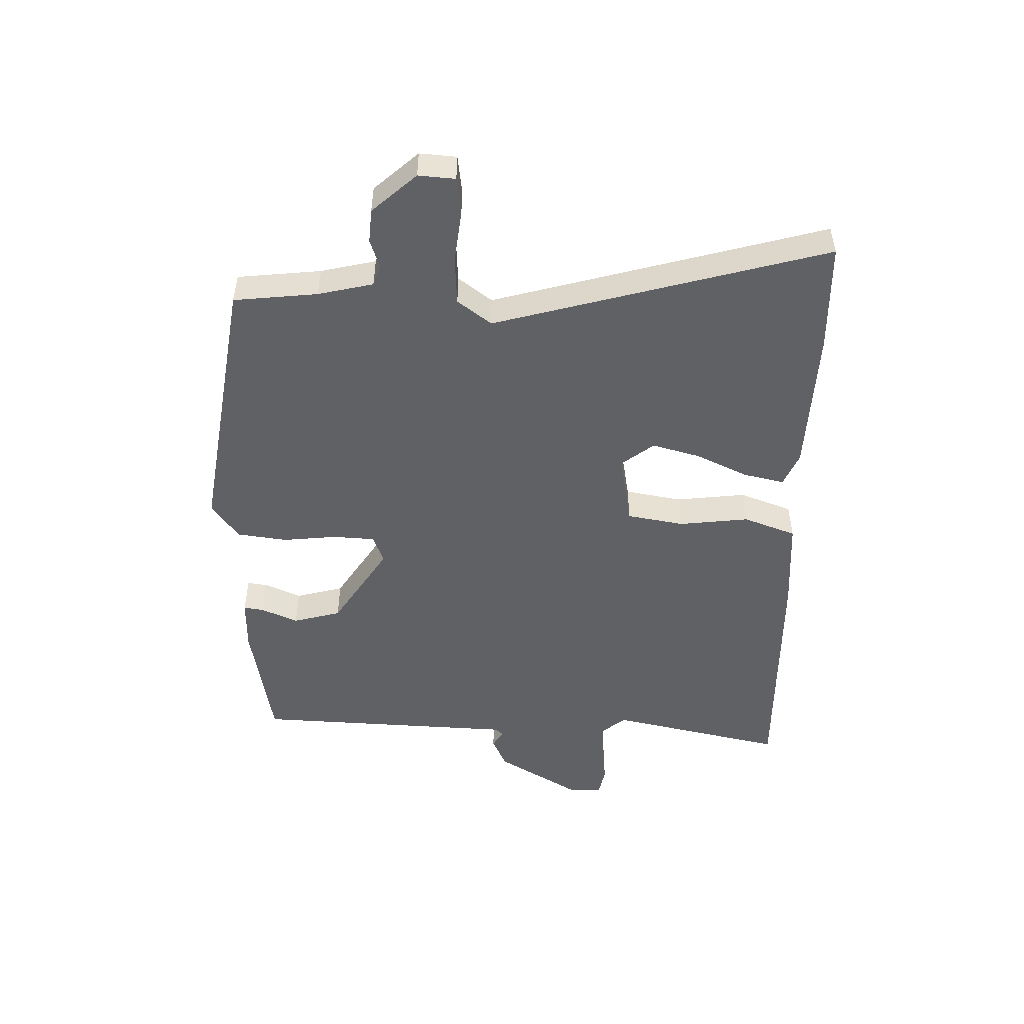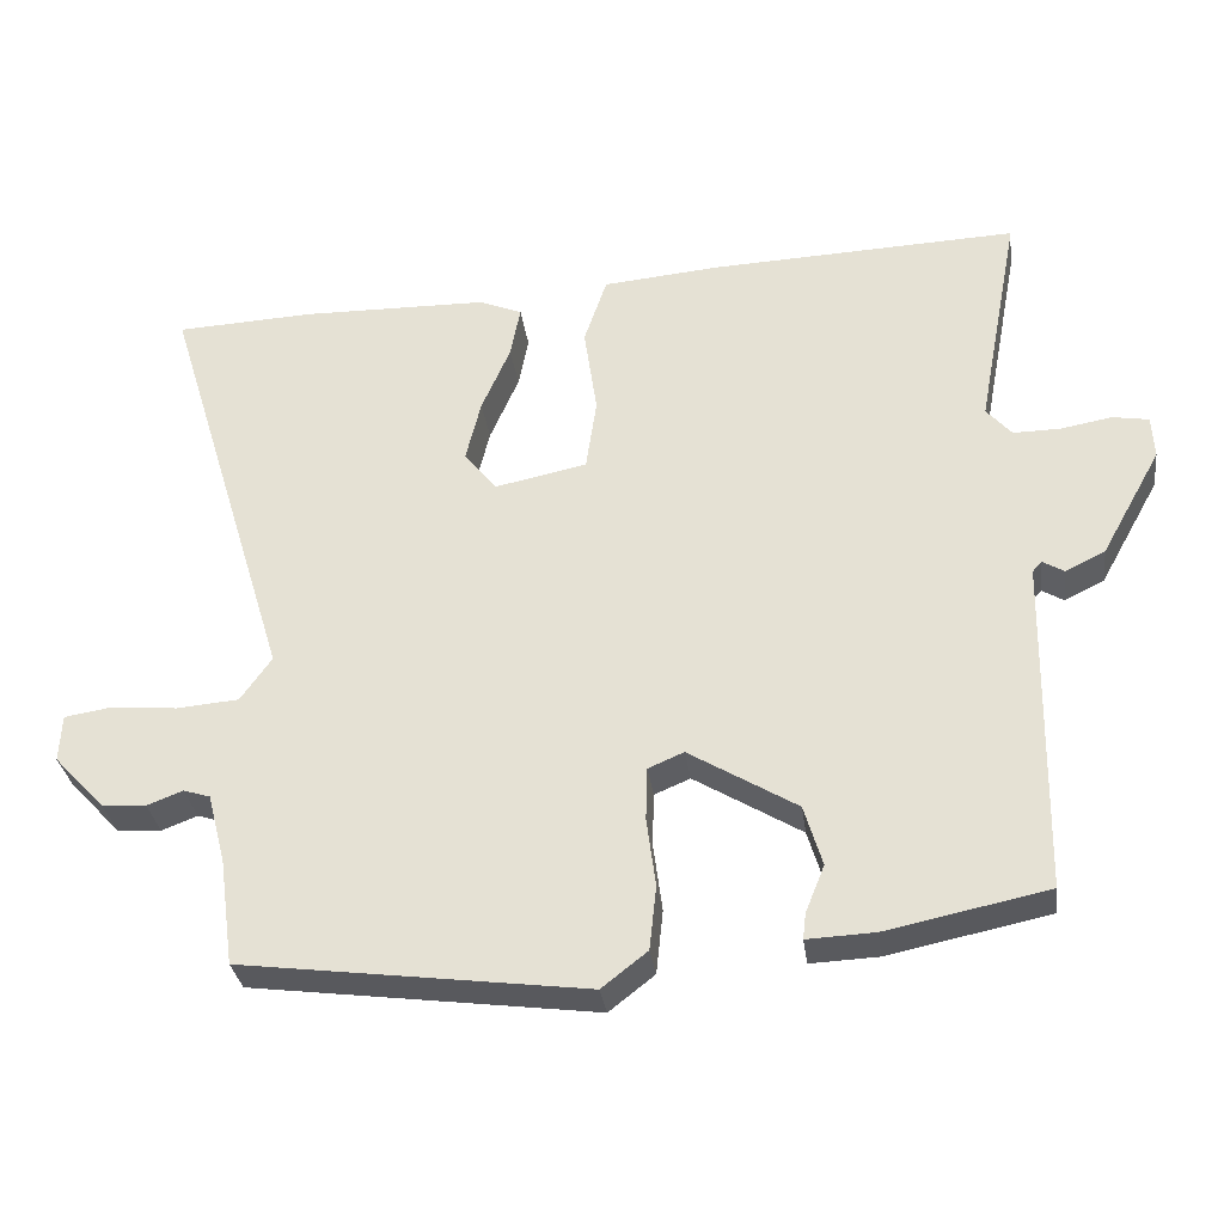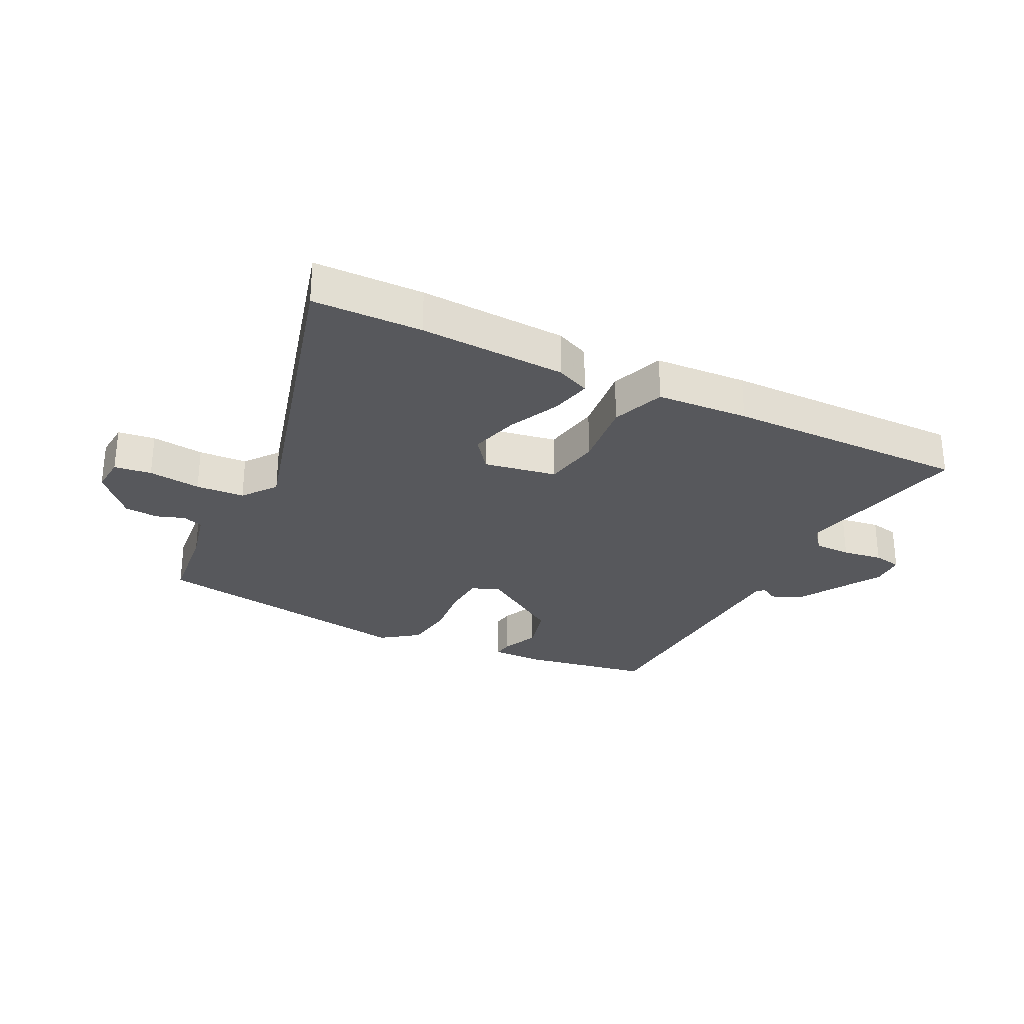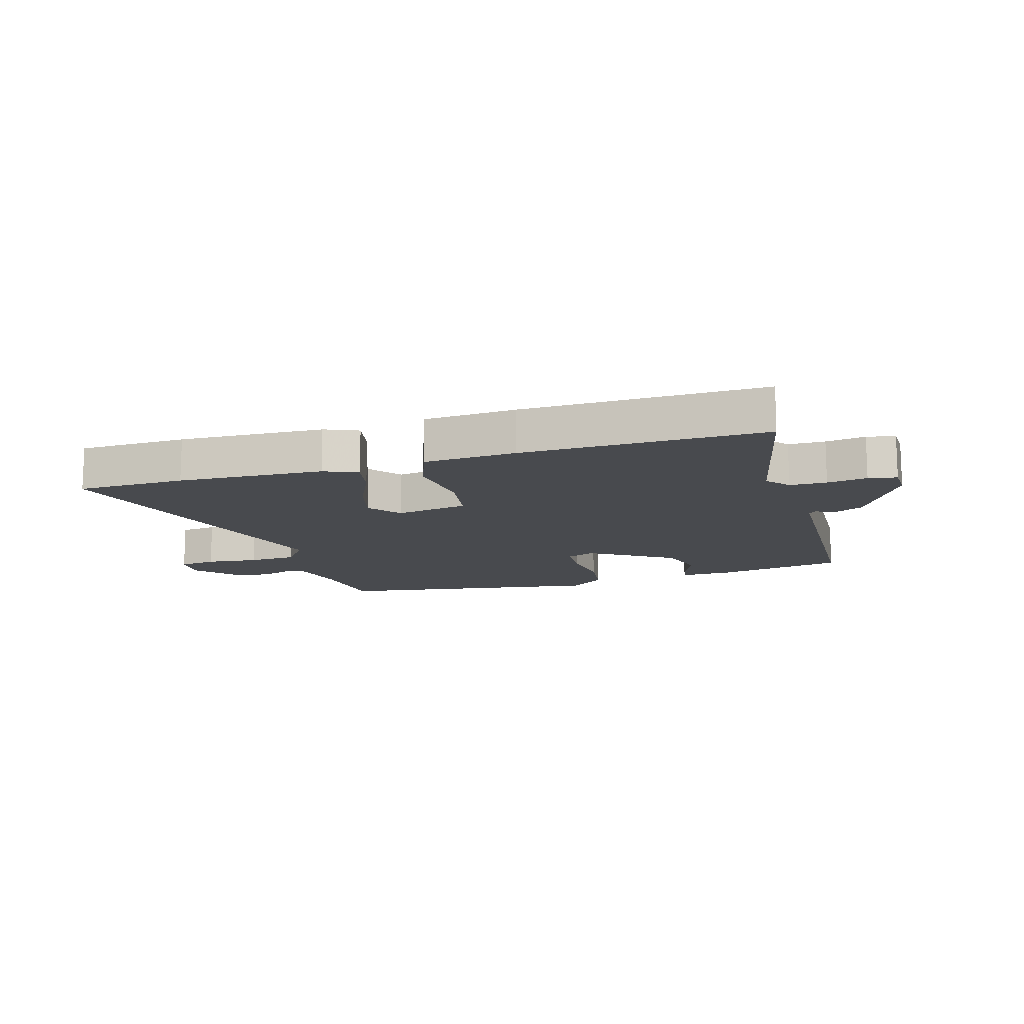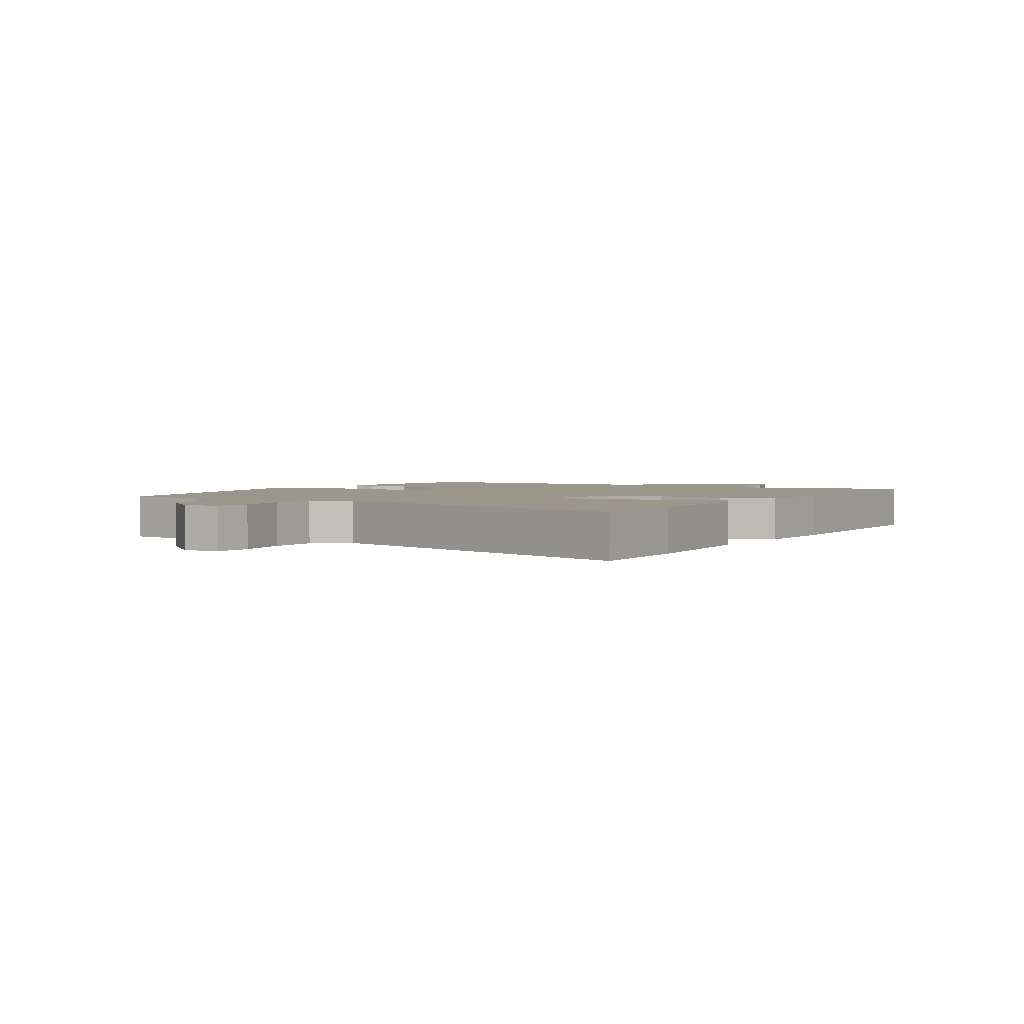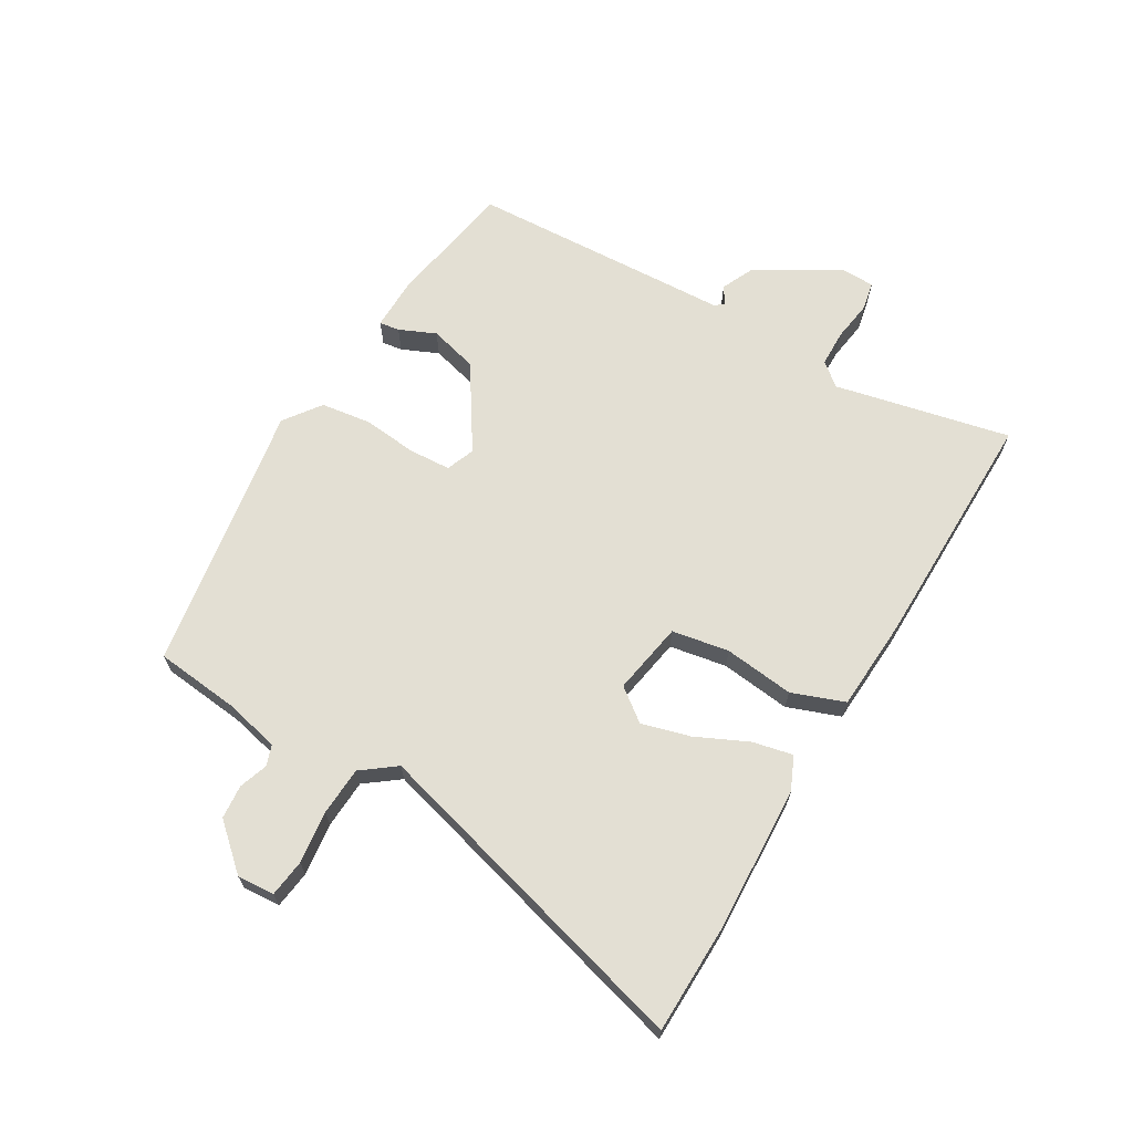
<metadata>
{"format":"obj","ext":"obj","renderer":"f3d","projection":"perspective","resolution":1024,"background":"white","views":[{"elev":-50.0,"azim":-92.9,"up":"+Y"},{"elev":-31.7,"azim":7.5,"up":"+Z"},{"elev":-28.5,"azim":-28.2,"up":"+Y"},{"elev":-13.2,"azim":15.3,"up":"+Y"},{"elev":2.6,"azim":-61.0,"up":"+Y"},{"elev":66.9,"azim":-61.2,"up":"+Y"}]}
</metadata>
<code>
v -0.648 0.07 0.493
v -0.466 0.07 0.502
v -0.221 0.07 0.498
v -0.164 0.07 0.475
v -0.177 0.07 0.407
v -0.215 0.07 0.319
v -0.235 0.07 0.237
v -0.192 0.07 0.184
v -0.071 0.07 0.209
v -0.057 0.07 0.305
v -0.074 0.07 0.422
v -0.044 0.07 0.511
v 0.11 0.07 0.525
v 0.516 0.07 0.542
v 0.46 0.07 0.246
v 0.493 0.07 0.208
v 0.555 0.07 0.209
v 0.622 0.07 0.221
v 0.67 0.07 0.213
v 0.673 0.07 0.157
v 0.594 0.07 0.015
v 0.542 0.07 -0.011
v 0.513 0.07 0.006
v 0.501 0.07 -0.008
v 0.499 0.07 -0.126
v 0.493 0.07 -0.45
v 0.281 0.07 -0.494
v 0.192 0.07 -0.498
v 0.196 0.07 -0.464
v 0.221 0.07 -0.402
v 0.197 0.07 -0.322
v 0.055 0.07 -0.236
v 0.008 0.07 -0.256
v 0.006 0.07 -0.326
v 0.018 0.07 -0.417
v 0.009 0.07 -0.501
v -0.051 0.07 -0.548
v -0.504 0.07 -0.489
v -0.523 0.07 -0.349
v -0.547 0.07 -0.257
v -0.582 0.07 -0.246
v -0.629 0.07 -0.264
v -0.686 0.07 -0.261
v -0.754 0.07 -0.189
v -0.751 0.07 -0.127
v -0.689 0.07 -0.117
v -0.601 0.07 -0.125
v -0.52 0.07 -0.118
v -0.479 0.07 -0.06
v -0.648 0 0.493
v -0.466 0 0.502
v -0.221 0 0.498
v -0.164 0 0.475
v -0.177 0 0.407
v -0.215 0 0.319
v -0.235 0 0.237
v -0.192 0 0.184
v -0.071 0 0.209
v -0.057 0 0.305
v -0.074 0 0.422
v -0.044 0 0.511
v 0.11 0 0.525
v 0.516 0 0.542
v 0.46 0 0.246
v 0.493 0 0.208
v 0.555 0 0.209
v 0.622 0 0.221
v 0.67 0 0.213
v 0.673 0 0.157
v 0.594 0 0.015
v 0.542 0 -0.011
v 0.513 0 0.006
v 0.501 0 -0.008
v 0.499 0 -0.126
v 0.493 0 -0.45
v 0.281 0 -0.494
v 0.192 0 -0.498
v 0.196 0 -0.464
v 0.221 0 -0.402
v 0.197 0 -0.322
v 0.055 0 -0.236
v 0.008 0 -0.256
v 0.006 0 -0.326
v 0.018 0 -0.417
v 0.009 0 -0.501
v -0.051 0 -0.548
v -0.504 0 -0.489
v -0.523 0 -0.349
v -0.547 0 -0.257
v -0.582 0 -0.246
v -0.629 0 -0.264
v -0.686 0 -0.261
v -0.754 0 -0.189
v -0.751 0 -0.127
v -0.689 0 -0.117
v -0.601 0 -0.125
v -0.52 0 -0.118
v -0.479 0 -0.06
f 44 45 46 47
f 44 47 48
f 41 42 43 44
f 40 41 44 48
f 39 40 48 49
f 37 38 39 49
f 34 35 36 37
f 33 34 37 49
f 27 28 29 30
f 27 30 31
f 24 25 26 27
f 24 27 31
f 23 24 31 32
f 21 22 23
f 20 21 23
f 17 18 19 20
f 16 17 20 23
f 15 16 23 32
f 10 11 12 13
f 9 10 13 14
f 3 4 5 6
f 3 6 7
f 2 3 7
f 1 2 7 8
f 33 49 1 8
f 32 33 8 9
f 9 14 15 32
f 96 95 94 93
f 97 96 93
f 93 92 91 90
f 97 93 90 89
f 98 97 89 88
f 98 88 87 86
f 86 85 84 83
f 98 86 83 82
f 79 78 77 76
f 80 79 76
f 76 75 74 73
f 80 76 73
f 81 80 73 72
f 72 71 70
f 72 70 69
f 69 68 67 66
f 72 69 66 65
f 81 72 65 64
f 62 61 60 59
f 63 62 59 58
f 55 54 53 52
f 56 55 52
f 56 52 51
f 57 56 51 50
f 57 50 98 82
f 58 57 82 81
f 81 64 63 58
f 1 50 51 2
f 2 51 52 3
f 3 52 53 4
f 4 53 54 5
f 5 54 55 6
f 6 55 56 7
f 7 56 57 8
f 8 57 58 9
f 9 58 59 10
f 10 59 60 11
f 11 60 61 12
f 12 61 62 13
f 13 62 63 14
f 14 63 64 15
f 15 64 65 16
f 16 65 66 17
f 17 66 67 18
f 18 67 68 19
f 19 68 69 20
f 20 69 70 21
f 21 70 71 22
f 22 71 72 23
f 23 72 73 24
f 24 73 74 25
f 25 74 75 26
f 26 75 76 27
f 27 76 77 28
f 28 77 78 29
f 29 78 79 30
f 30 79 80 31
f 31 80 81 32
f 32 81 82 33
f 33 82 83 34
f 34 83 84 35
f 35 84 85 36
f 36 85 86 37
f 37 86 87 38
f 38 87 88 39
f 39 88 89 40
f 40 89 90 41
f 41 90 91 42
f 42 91 92 43
f 43 92 93 44
f 44 93 94 45
f 45 94 95 46
f 46 95 96 47
f 47 96 97 48
f 48 97 98 49
f 49 98 50 1

</code>
